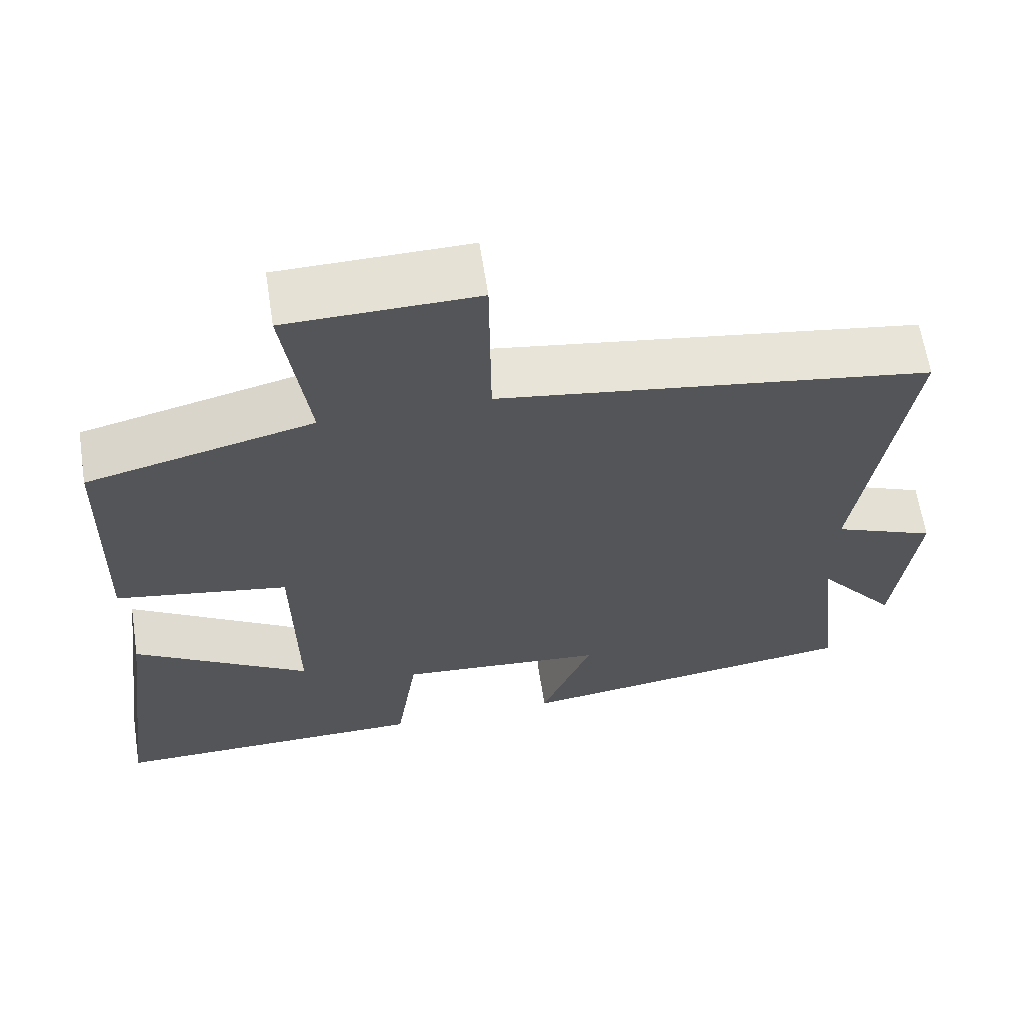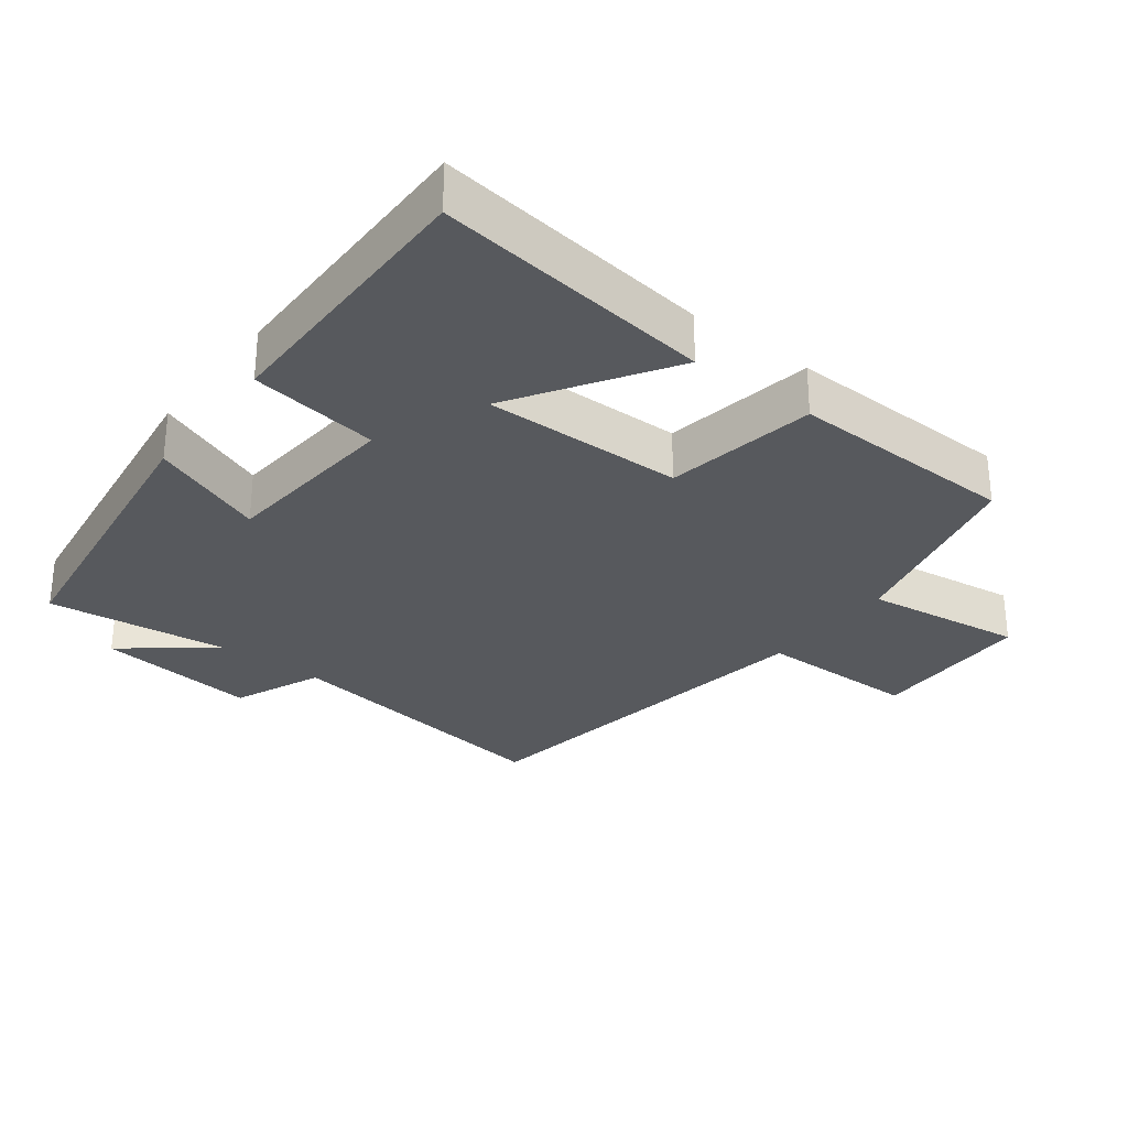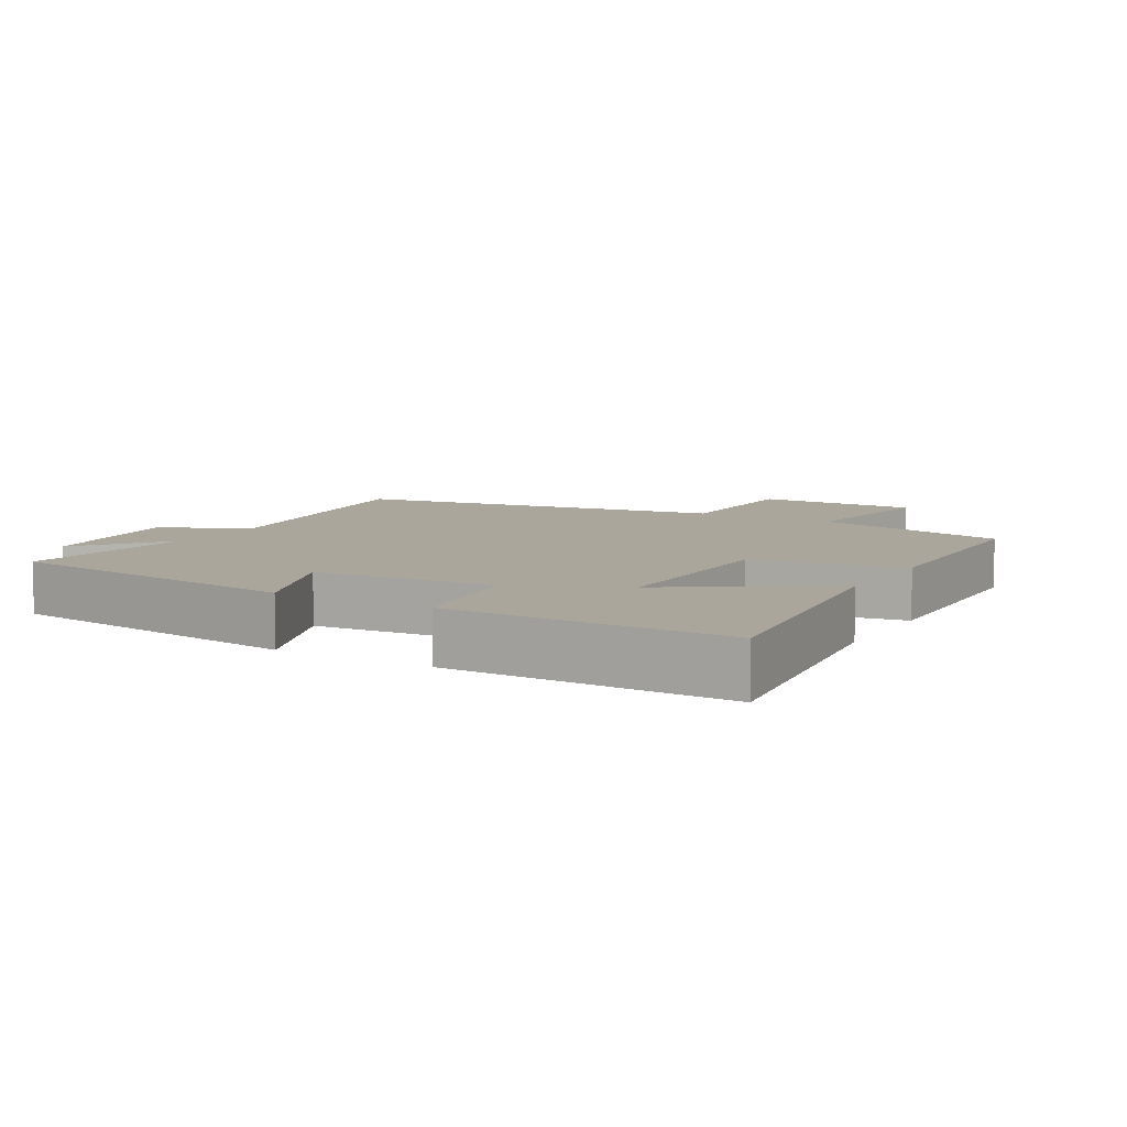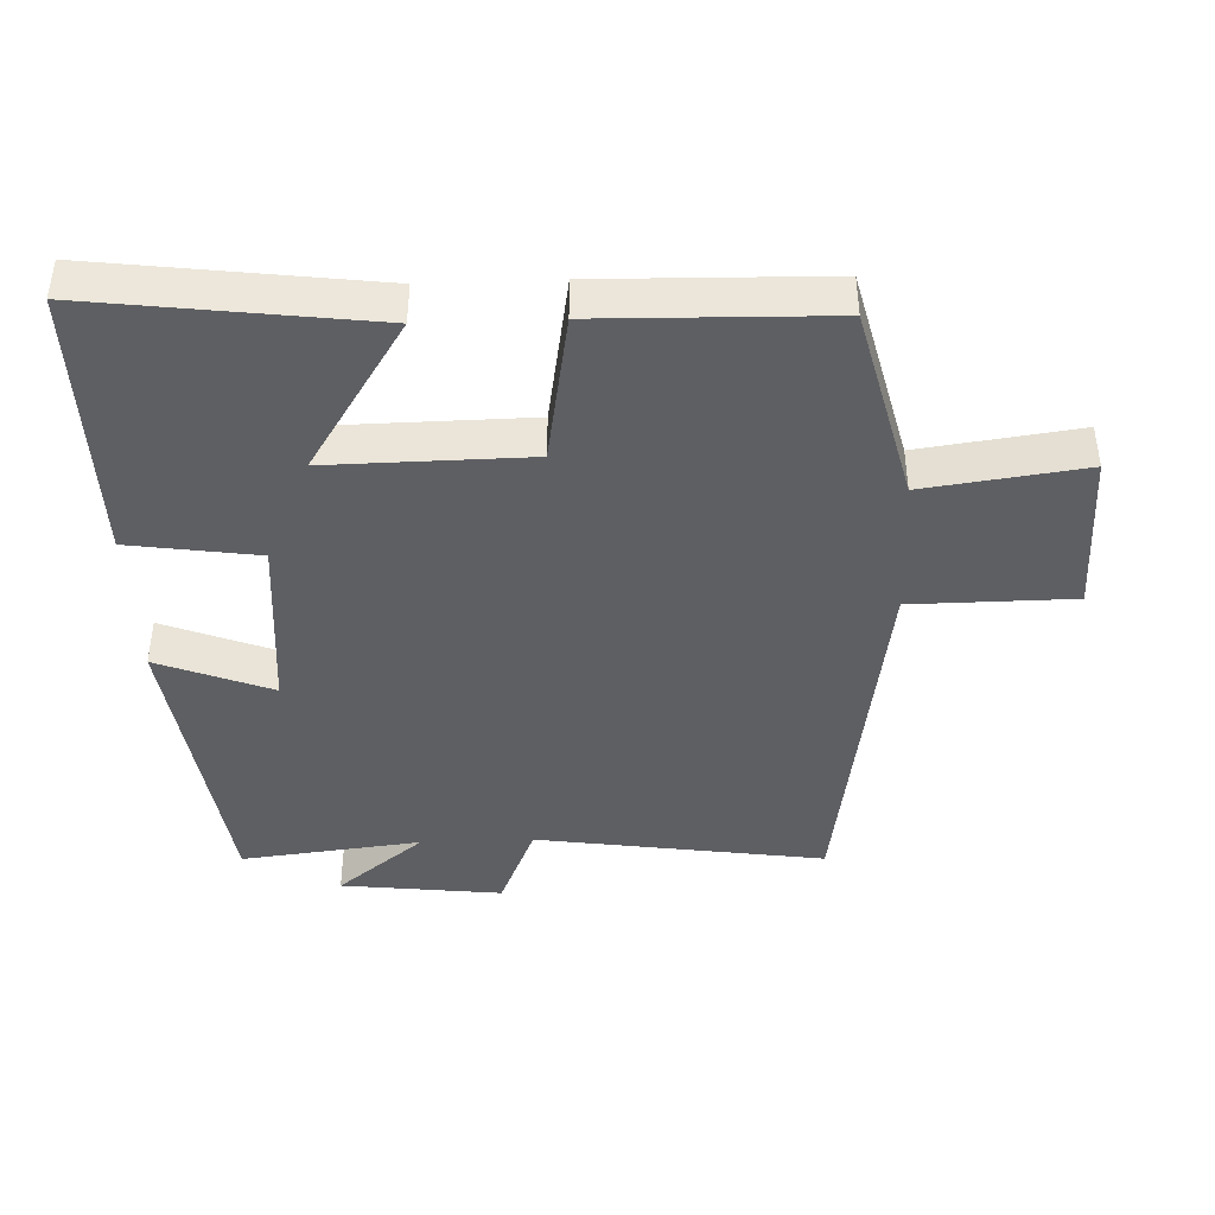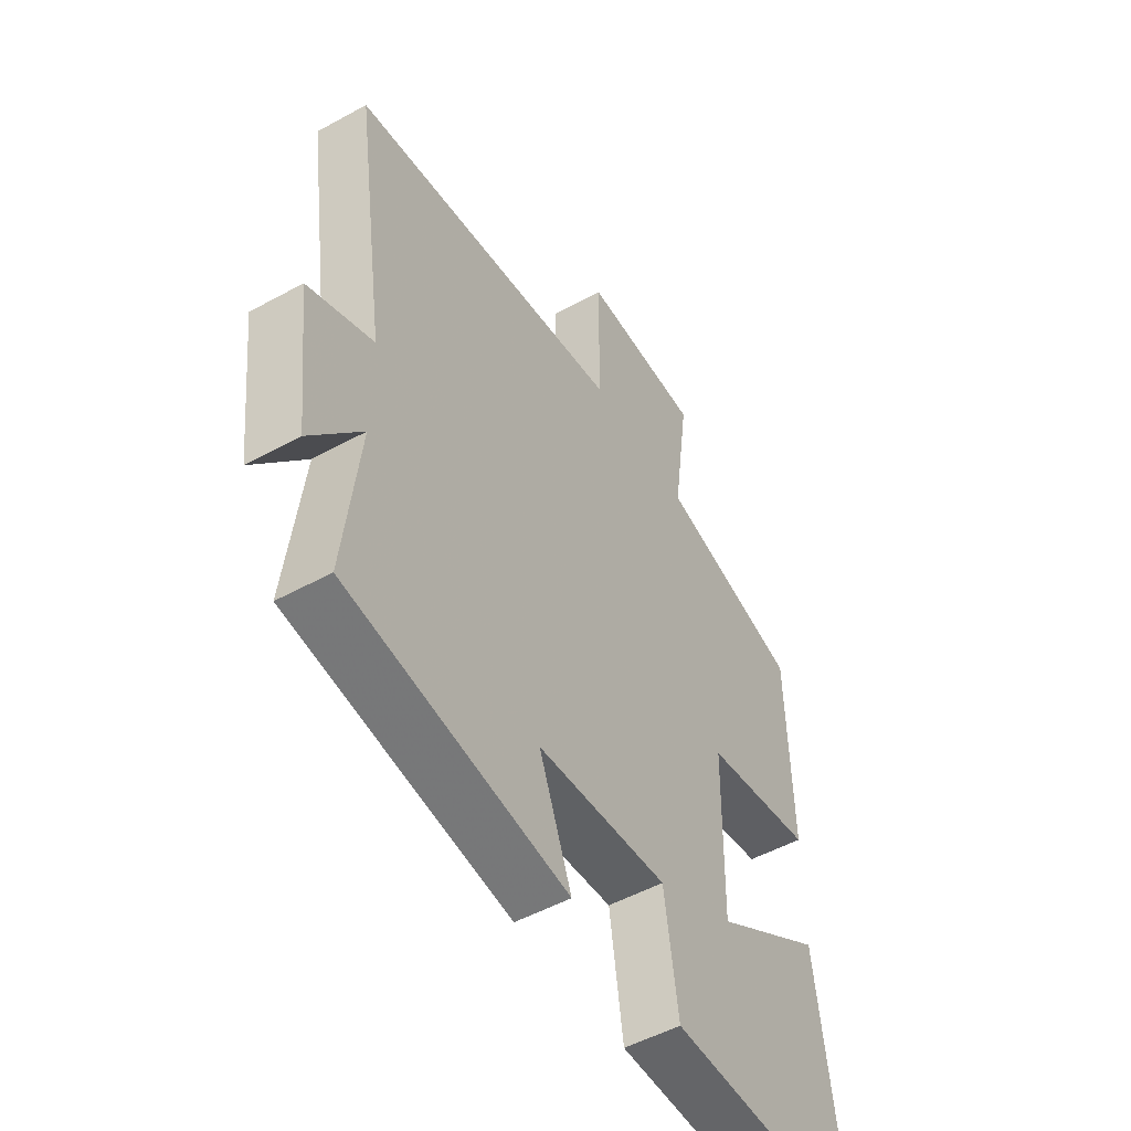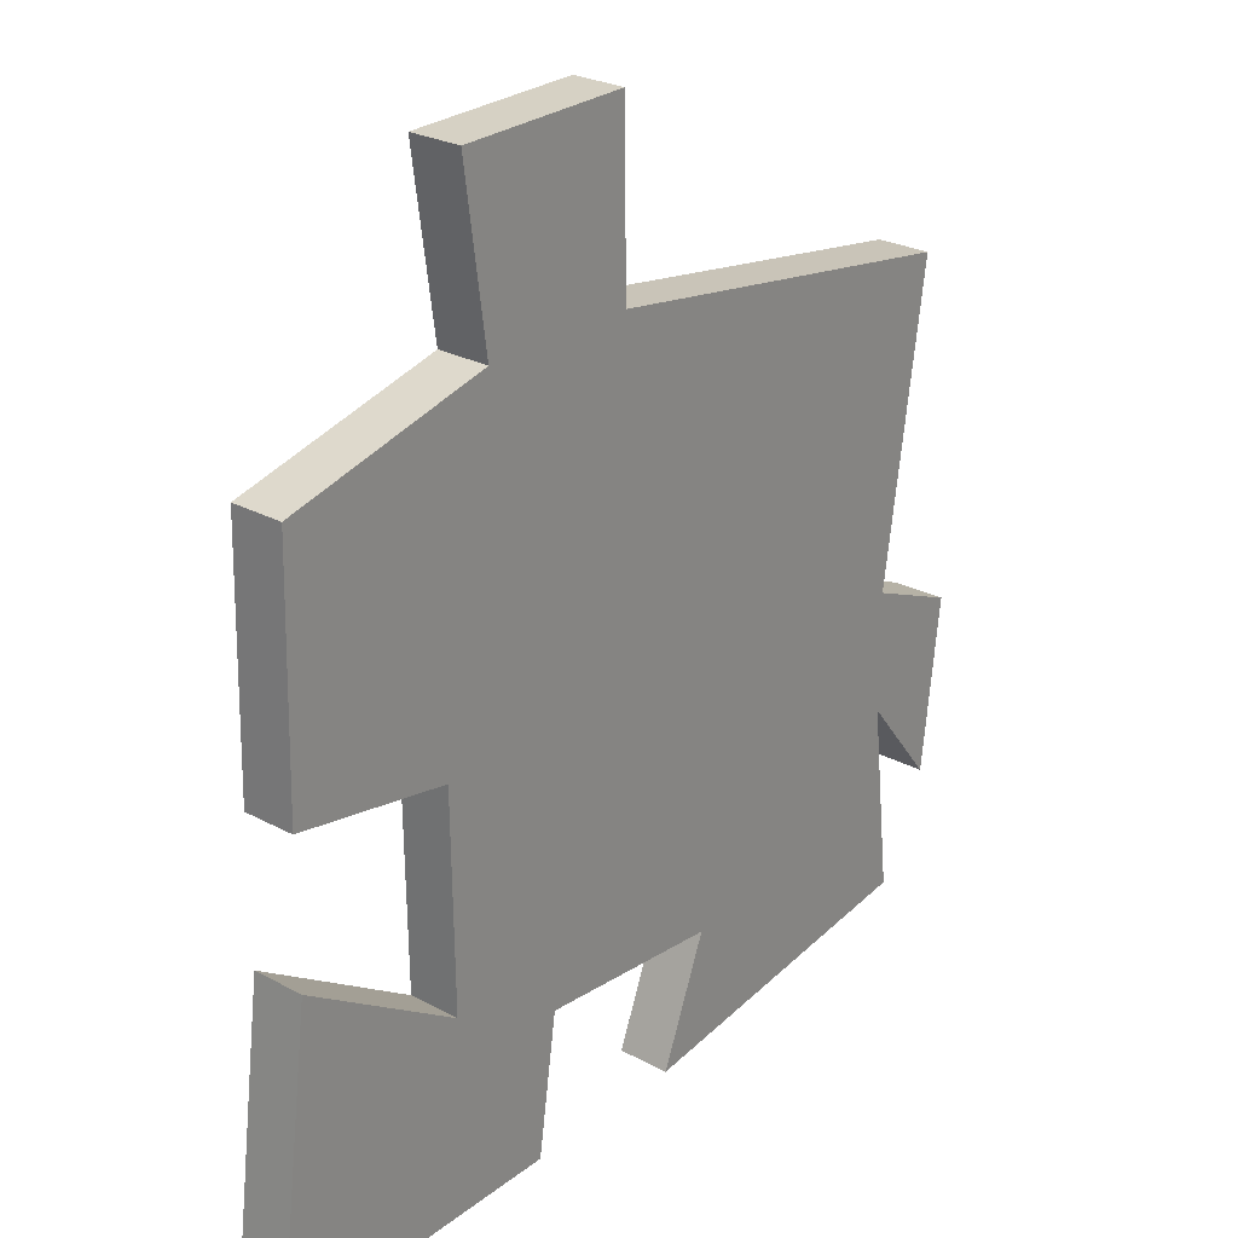
<metadata>
{"format":"obj","ext":"obj","renderer":"f3d","projection":"perspective","resolution":1024,"background":"white","views":[{"elev":63.5,"azim":-8.8,"up":"+Z"},{"elev":-29.6,"azim":-127.4,"up":"+Y"},{"elev":7.9,"azim":-149.9,"up":"+Y"},{"elev":-42.0,"azim":-87.8,"up":"+Y"},{"elev":-51.1,"azim":120.9,"up":"+Z"},{"elev":26.2,"azim":-49.7,"up":"+Z"}]}
</metadata>
<code>
v -0.492 0.07 0.429
v -0.203 0.07 0.5
v -0.235 0.07 0.734
v 0.007 0.07 0.738
v 0.009 0.07 0.5
v 0.563 0.07 0.416
v 0.5 0.07 -0.009
v 0.631 0.07 -0.064
v 0.603 0.07 -0.302
v 0.5 0.07 -0.173
v 0.531 0.07 -0.439
v 0.085 0.07 -0.5
v 0.151 0.07 -0.332
v -0.115 0.07 -0.31
v -0.143 0.07 -0.5
v -0.553 0.07 -0.504
v -0.5 0.07 -0.095
v -0.274 0.07 -0.239
v -0.278 0.07 0.055
v -0.5 0.07 0.093
v -0.492 0 0.429
v -0.203 0 0.5
v -0.235 0 0.734
v 0.007 0 0.738
v 0.009 0 0.5
v 0.563 0 0.416
v 0.5 0 -0.009
v 0.631 0 -0.064
v 0.603 0 -0.302
v 0.5 0 -0.173
v 0.531 0 -0.439
v 0.085 0 -0.5
v 0.151 0 -0.332
v -0.115 0 -0.31
v -0.143 0 -0.5
v -0.553 0 -0.504
v -0.5 0 -0.095
v -0.274 0 -0.239
v -0.278 0 0.055
v -0.5 0 0.093
f 19 20 1 2
f 18 19 2
f 15 16 17 18
f 14 15 18 2
f 13 14 2
f 10 11 12 13
f 10 13 2 3
f 7 8 9 10
f 7 10 3
f 5 6 7
f 5 7 3
f 3 4 5
f 22 21 40 39
f 22 39 38
f 38 37 36 35
f 22 38 35 34
f 22 34 33
f 33 32 31 30
f 23 22 33 30
f 30 29 28 27
f 23 30 27
f 27 26 25
f 23 27 25
f 25 24 23
f 1 21 22 2
f 2 22 23 3
f 3 23 24 4
f 4 24 25 5
f 5 25 26 6
f 6 26 27 7
f 7 27 28 8
f 8 28 29 9
f 9 29 30 10
f 10 30 31 11
f 11 31 32 12
f 12 32 33 13
f 13 33 34 14
f 14 34 35 15
f 15 35 36 16
f 16 36 37 17
f 17 37 38 18
f 18 38 39 19
f 19 39 40 20
f 20 40 21 1

</code>
